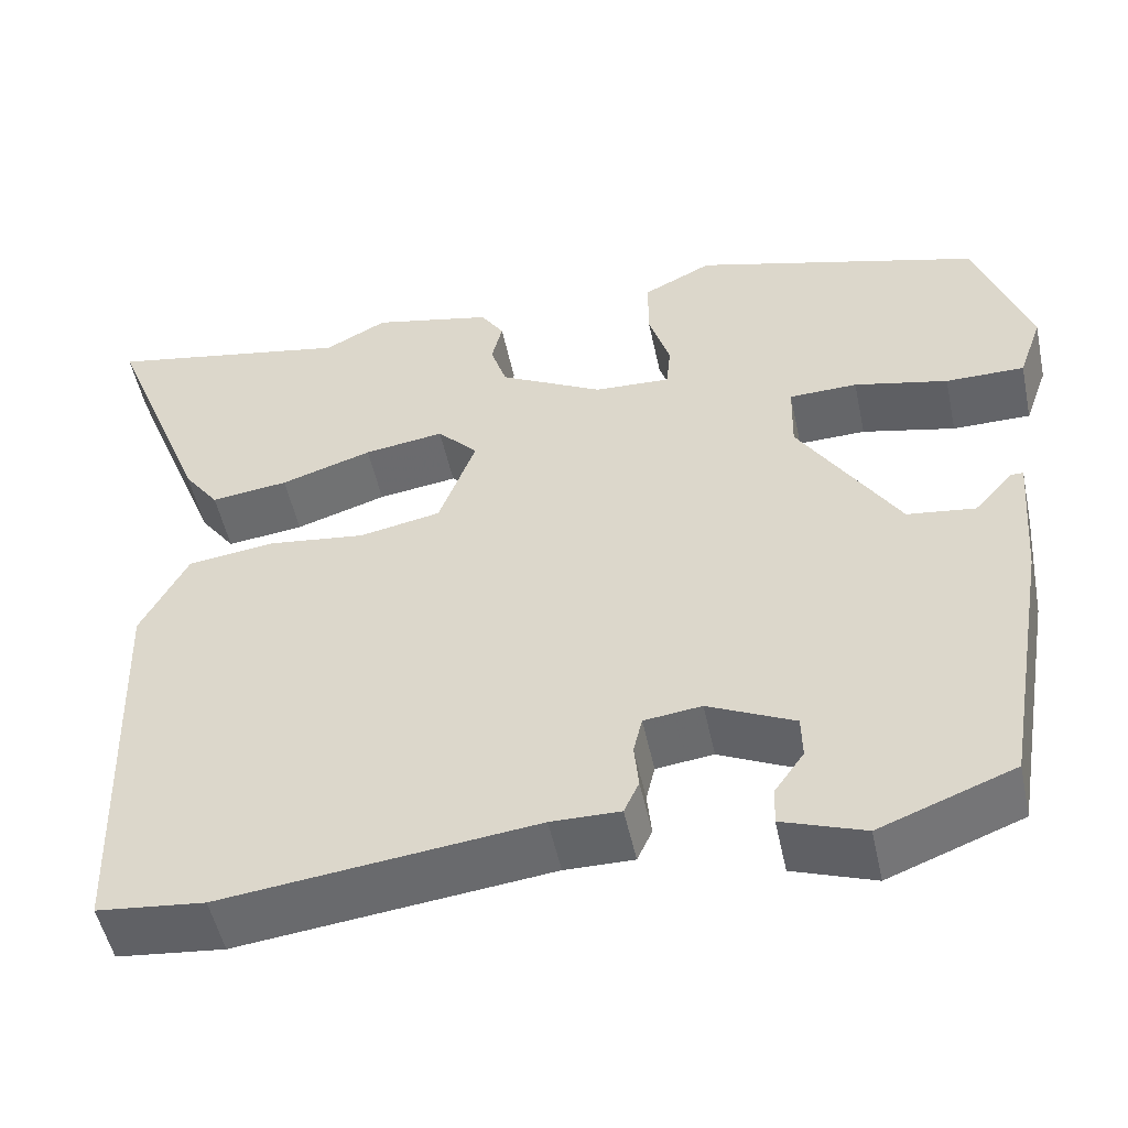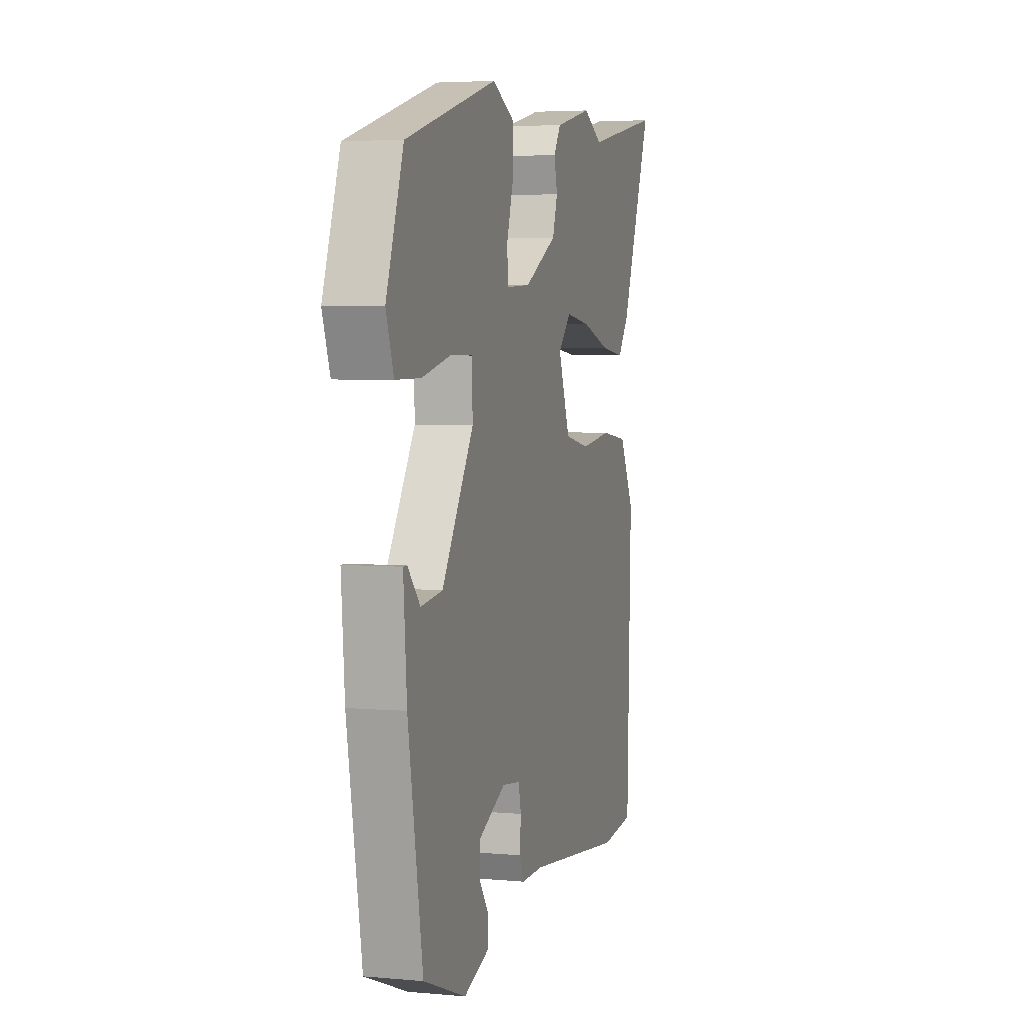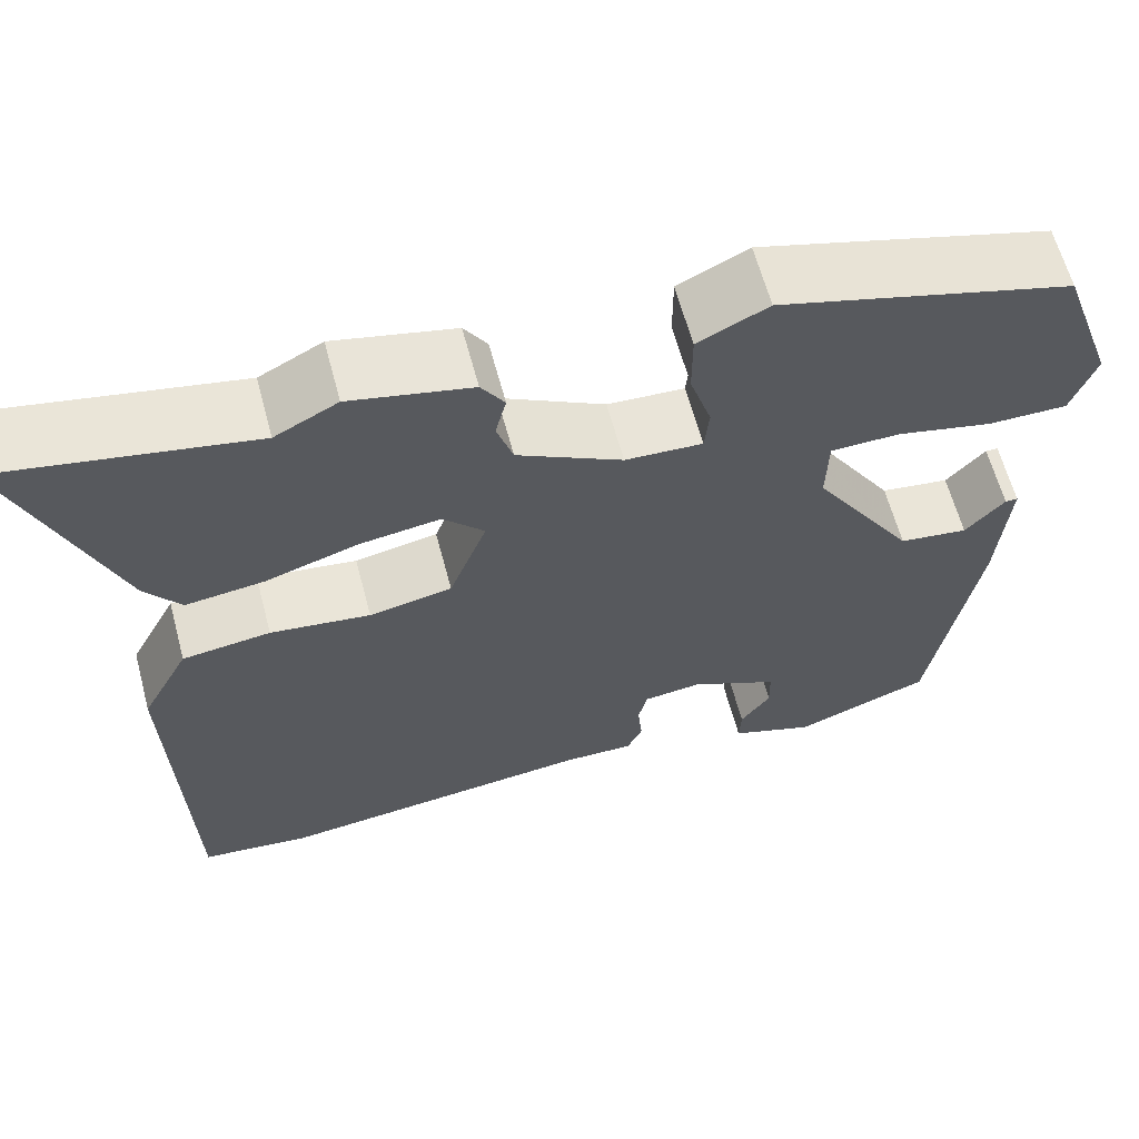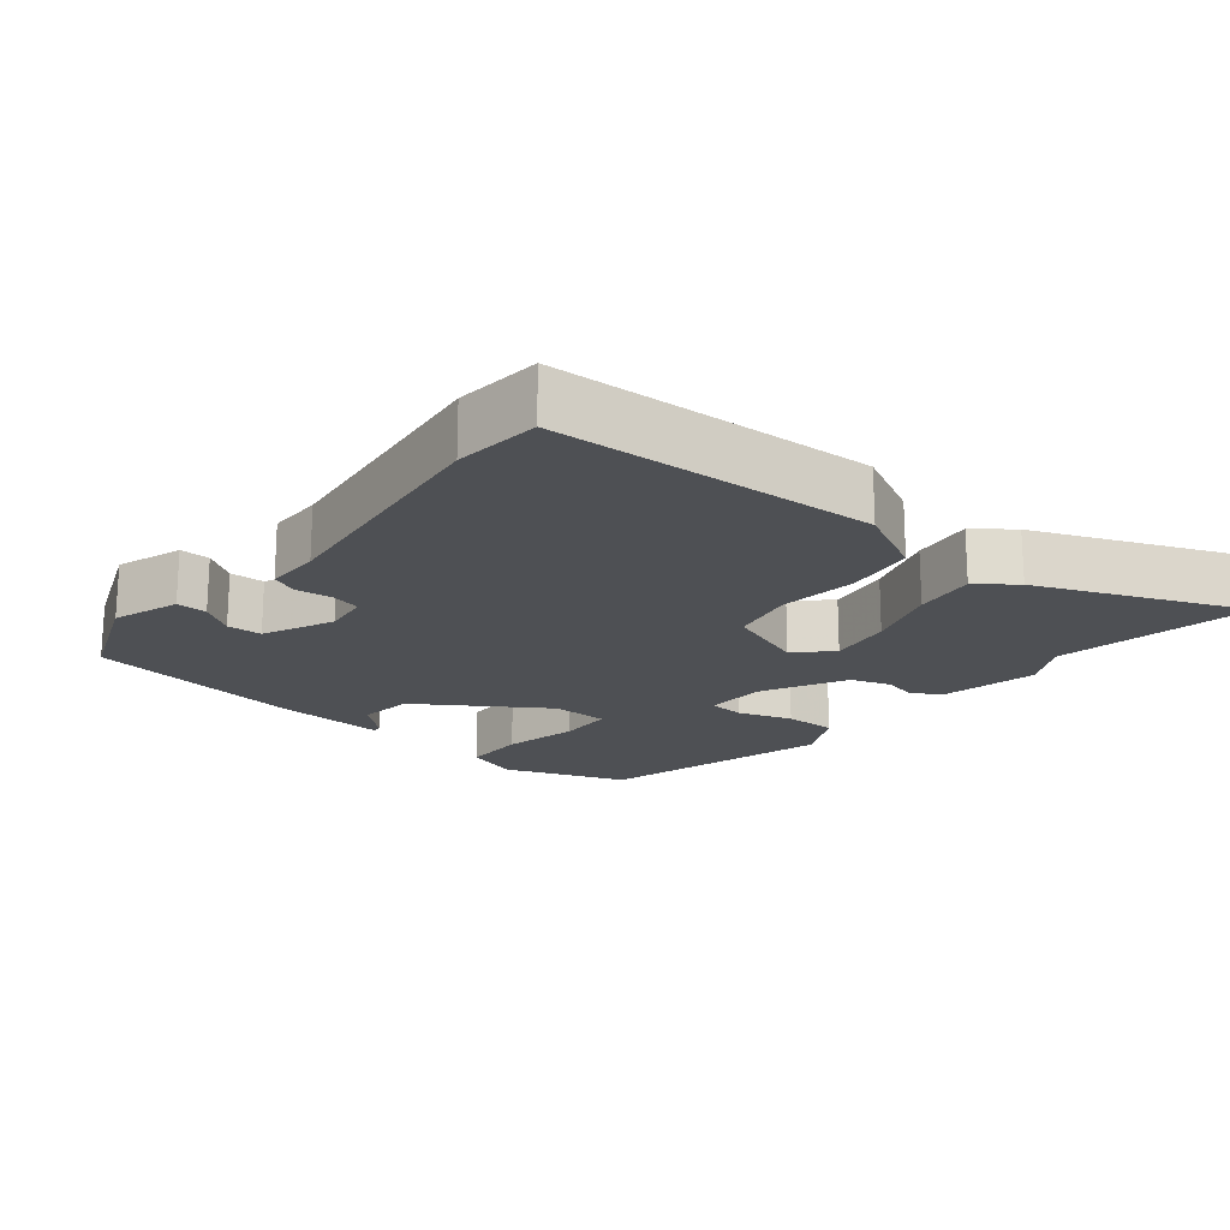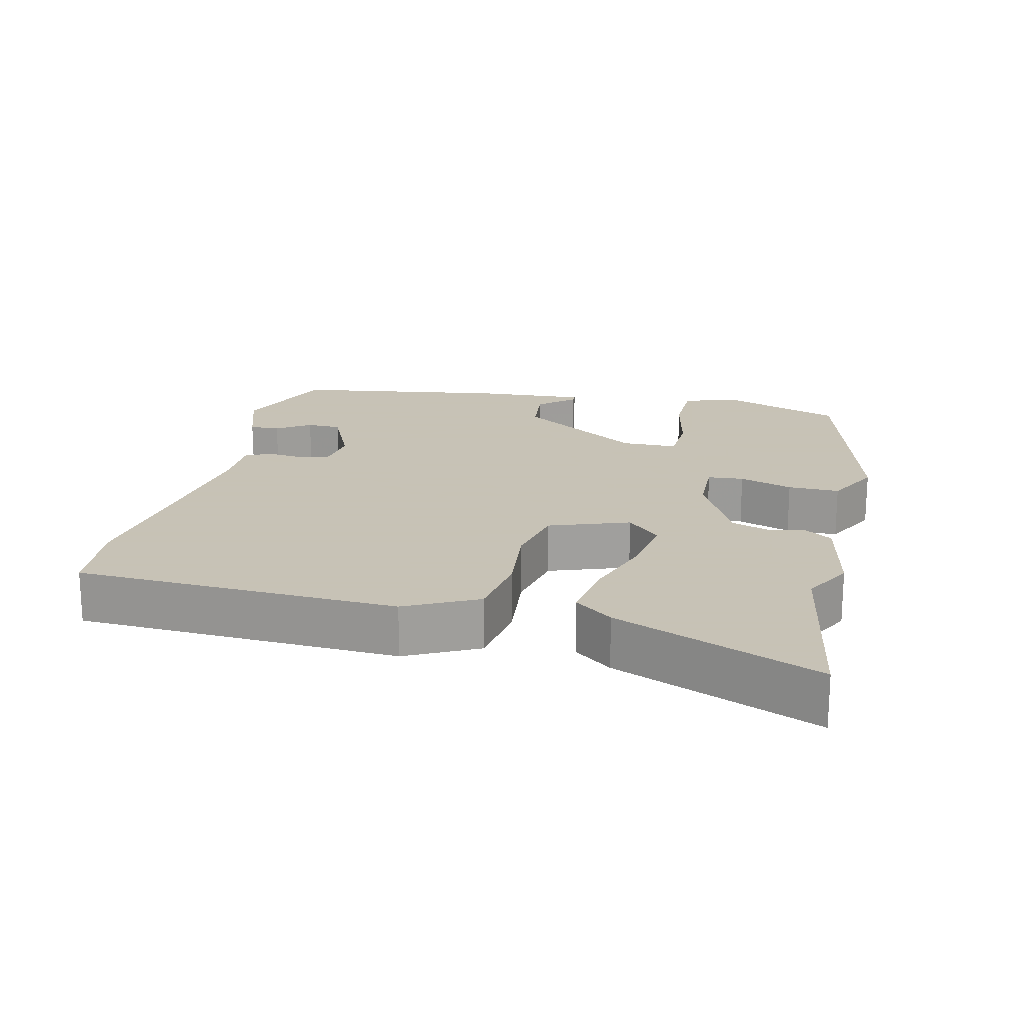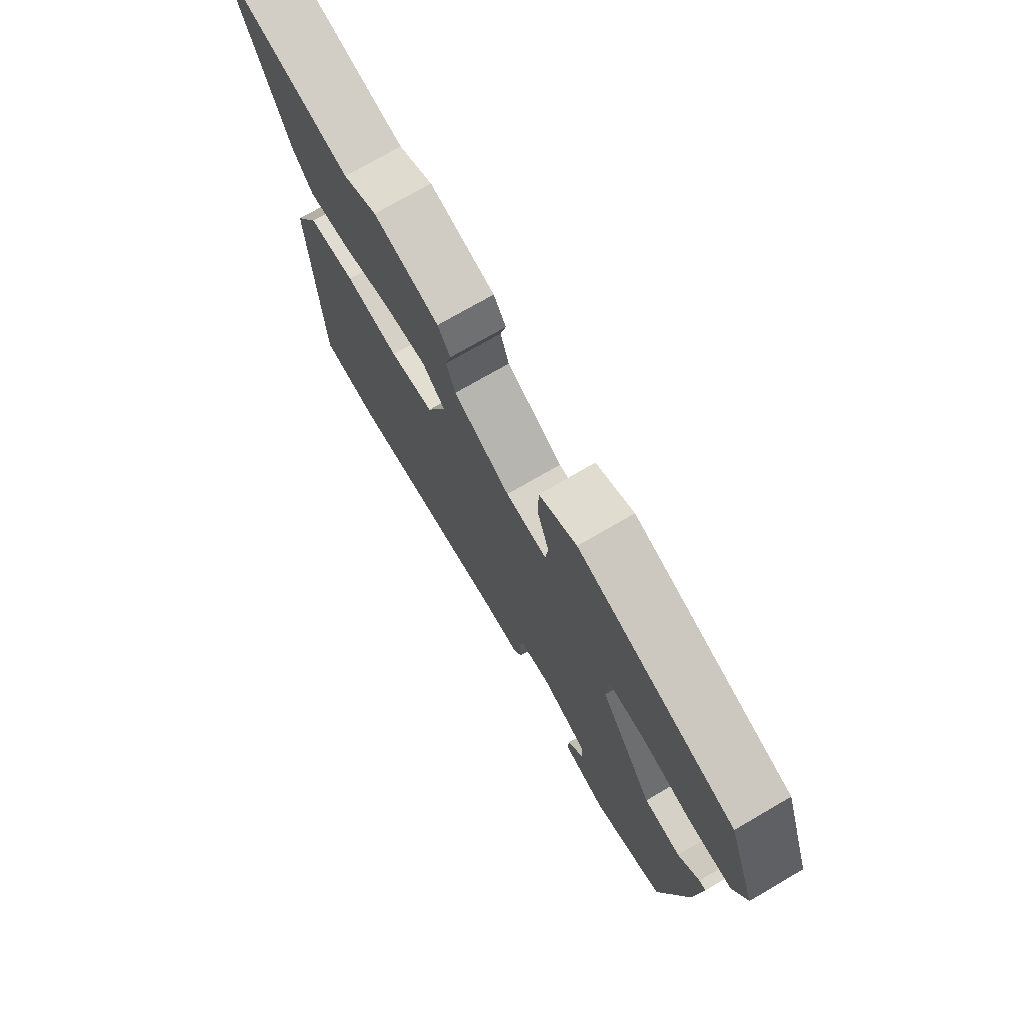
<metadata>
{"format":"obj","ext":"obj","renderer":"f3d","projection":"perspective","resolution":1024,"background":"white","views":[{"elev":-51.3,"azim":12.0,"up":"+Z"},{"elev":4.4,"azim":106.3,"up":"+Z"},{"elev":62.3,"azim":-14.9,"up":"+Z"},{"elev":-19.0,"azim":-128.5,"up":"+Y"},{"elev":19.1,"azim":-76.0,"up":"+Y"},{"elev":74.0,"azim":59.8,"up":"+Z"}]}
</metadata>
<code>
v 0.412 0.07 -0.491
v 0.26 0.07 -0.549
v 0.167 0.07 -0.516
v 0.169 0.07 -0.473
v 0.202 0.07 -0.426
v 0.201 0.07 -0.377
v 0.103 0.07 -0.331
v 0.038 0.07 -0.339
v 0.028 0.07 -0.381
v 0.033 0.07 -0.432
v 0.016 0.07 -0.469
v -0.062 0.07 -0.468
v -0.415 0.07 -0.509
v -0.536 0.07 -0.496
v -0.55 0.07 -0.04
v -0.497 0.07 0.061
v -0.399 0.07 0.074
v -0.288 0.07 0.06
v -0.196 0.07 0.078
v -0.154 0.07 0.19
v -0.2 0.07 0.238
v -0.29 0.07 0.225
v -0.393 0.07 0.192
v -0.48 0.07 0.181
v -0.52 0.07 0.235
v -0.634 0.07 0.525
v -0.357 0.07 0.473
v -0.287 0.07 0.51
v -0.152 0.07 0.48
v -0.126 0.07 0.44
v -0.138 0.07 0.391
v -0.12 0.07 0.335
v -0.003 0.07 0.273
v 0.083 0.07 0.269
v 0.088 0.07 0.32
v 0.064 0.07 0.396
v 0.064 0.07 0.469
v 0.142 0.07 0.508
v 0.468 0.07 0.416
v 0.529 0.07 0.243
v 0.502 0.07 0.167
v 0.413 0.07 0.167
v 0.307 0.07 0.191
v 0.23 0.07 0.189
v 0.228 0.07 0.109
v 0.341 0.07 -0.069
v 0.418 0.07 -0.079
v 0.462 0.07 -0.03
v 0.476 0.07 -0.03
v 0.464 0.07 -0.185
v 0.412 0 -0.491
v 0.26 0 -0.549
v 0.167 0 -0.516
v 0.169 0 -0.473
v 0.202 0 -0.426
v 0.201 0 -0.377
v 0.103 0 -0.331
v 0.038 0 -0.339
v 0.028 0 -0.381
v 0.033 0 -0.432
v 0.016 0 -0.469
v -0.062 0 -0.468
v -0.415 0 -0.509
v -0.536 0 -0.496
v -0.55 0 -0.04
v -0.497 0 0.061
v -0.399 0 0.074
v -0.288 0 0.06
v -0.196 0 0.078
v -0.154 0 0.19
v -0.2 0 0.238
v -0.29 0 0.225
v -0.393 0 0.192
v -0.48 0 0.181
v -0.52 0 0.235
v -0.634 0 0.525
v -0.357 0 0.473
v -0.287 0 0.51
v -0.152 0 0.48
v -0.126 0 0.44
v -0.138 0 0.391
v -0.12 0 0.335
v -0.003 0 0.273
v 0.083 0 0.269
v 0.088 0 0.32
v 0.064 0 0.396
v 0.064 0 0.469
v 0.142 0 0.508
v 0.468 0 0.416
v 0.529 0 0.243
v 0.502 0 0.167
v 0.413 0 0.167
v 0.307 0 0.191
v 0.23 0 0.189
v 0.228 0 0.109
v 0.341 0 -0.069
v 0.418 0 -0.079
v 0.462 0 -0.03
v 0.476 0 -0.03
v 0.464 0 -0.185
f 1 2 3
f 50 1 3
f 49 50 3
f 48 49 3
f 47 48 3
f 46 47 3
f 41 42 43
f 40 41 43
f 39 40 43
f 38 39 43
f 37 38 43
f 36 37 43
f 35 36 43
f 34 35 43 44
f 33 34 44 45
f 29 30 31
f 28 29 31
f 27 28 31
f 27 31 32
f 26 27 32
f 25 26 32
f 24 25 32
f 23 24 32
f 22 23 32
f 21 22 32 33
f 16 17 18
f 15 16 18
f 14 15 18
f 13 14 18
f 12 13 18
f 12 18 19
f 11 12 19
f 10 11 19
f 9 10 19
f 8 9 19 20
f 3 4 5
f 46 3 5
f 46 5 6
f 33 45 46
f 21 33 46
f 20 21 46
f 7 8 20 46
f 6 7 46
f 53 52 51
f 53 51 100
f 53 100 99
f 53 99 98
f 53 98 97
f 53 97 96
f 93 92 91
f 93 91 90
f 93 90 89
f 93 89 88
f 93 88 87
f 93 87 86
f 93 86 85
f 94 93 85 84
f 95 94 84 83
f 81 80 79
f 81 79 78
f 81 78 77
f 82 81 77
f 82 77 76
f 82 76 75
f 82 75 74
f 82 74 73
f 82 73 72
f 83 82 72 71
f 68 67 66
f 68 66 65
f 68 65 64
f 68 64 63
f 68 63 62
f 69 68 62
f 69 62 61
f 69 61 60
f 69 60 59
f 70 69 59 58
f 55 54 53
f 55 53 96
f 56 55 96
f 96 95 83
f 96 83 71
f 96 71 70
f 96 70 58 57
f 96 57 56
f 1 51 52 2
f 2 52 53 3
f 3 53 54 4
f 4 54 55 5
f 5 55 56 6
f 6 56 57 7
f 7 57 58 8
f 8 58 59 9
f 9 59 60 10
f 10 60 61 11
f 11 61 62 12
f 12 62 63 13
f 13 63 64 14
f 14 64 65 15
f 15 65 66 16
f 16 66 67 17
f 17 67 68 18
f 18 68 69 19
f 19 69 70 20
f 20 70 71 21
f 21 71 72 22
f 22 72 73 23
f 23 73 74 24
f 24 74 75 25
f 25 75 76 26
f 26 76 77 27
f 27 77 78 28
f 28 78 79 29
f 29 79 80 30
f 30 80 81 31
f 31 81 82 32
f 32 82 83 33
f 33 83 84 34
f 34 84 85 35
f 35 85 86 36
f 36 86 87 37
f 37 87 88 38
f 38 88 89 39
f 39 89 90 40
f 40 90 91 41
f 41 91 92 42
f 42 92 93 43
f 43 93 94 44
f 44 94 95 45
f 45 95 96 46
f 46 96 97 47
f 47 97 98 48
f 48 98 99 49
f 49 99 100 50
f 50 100 51 1

</code>
